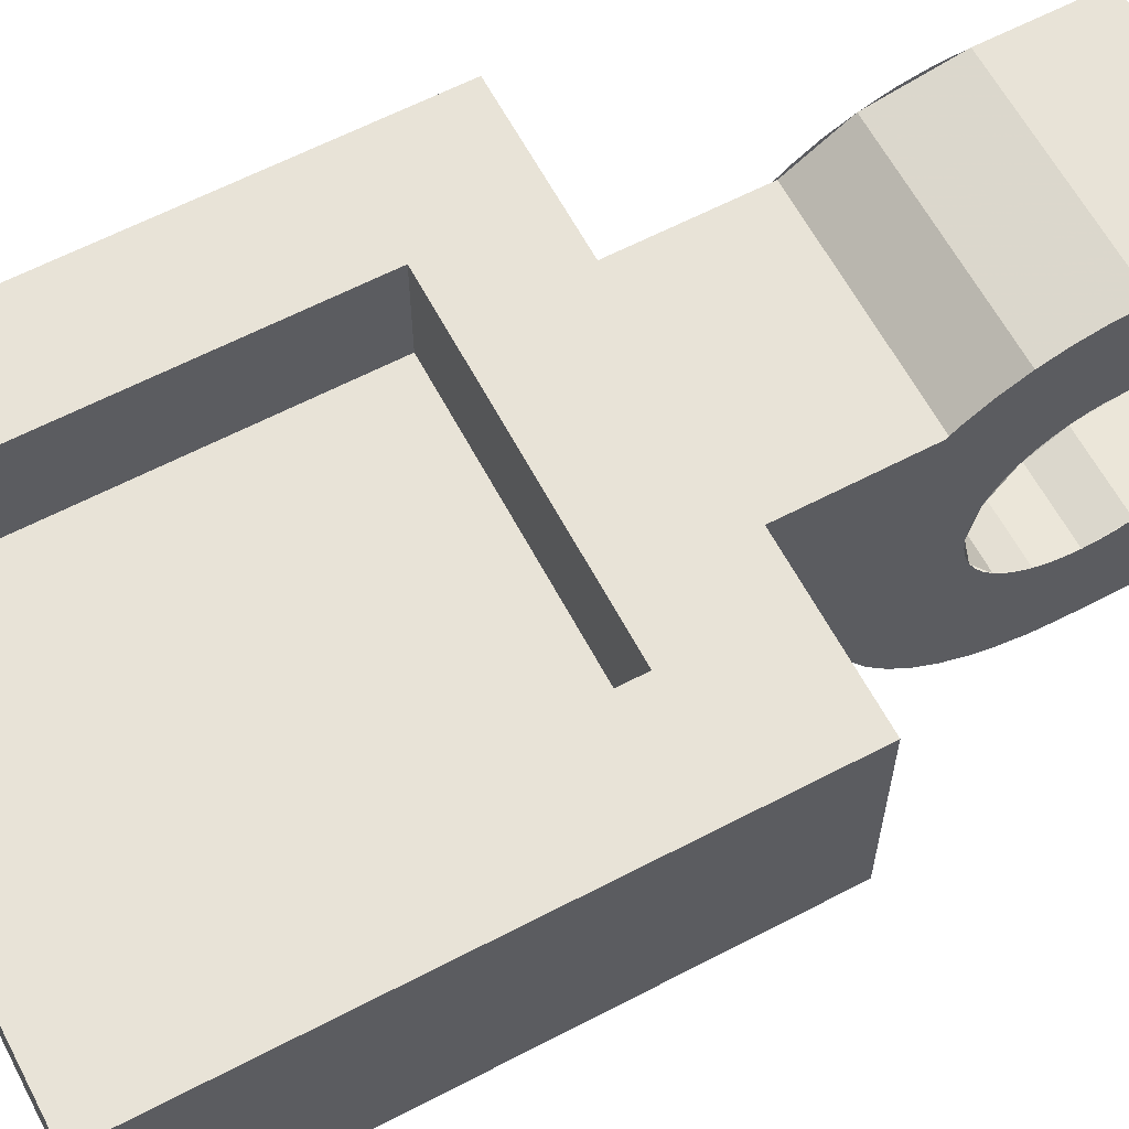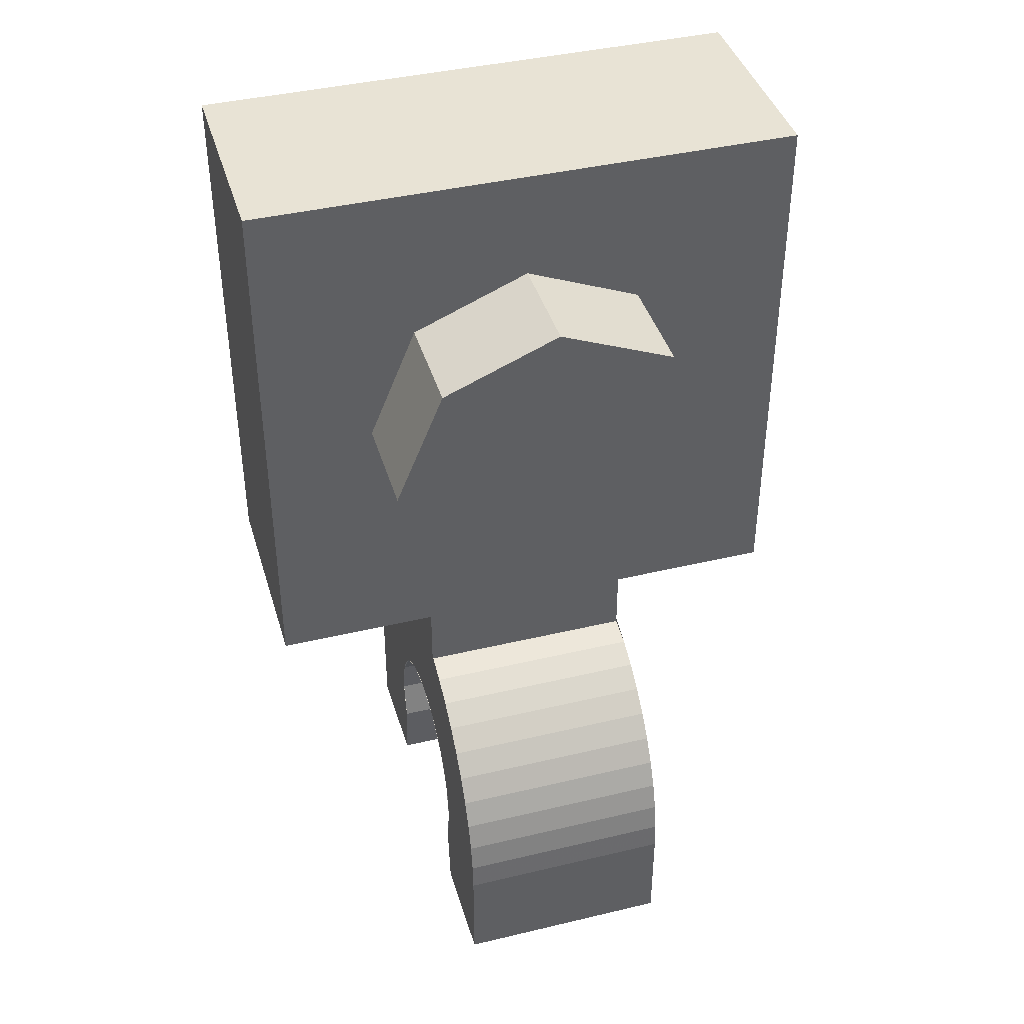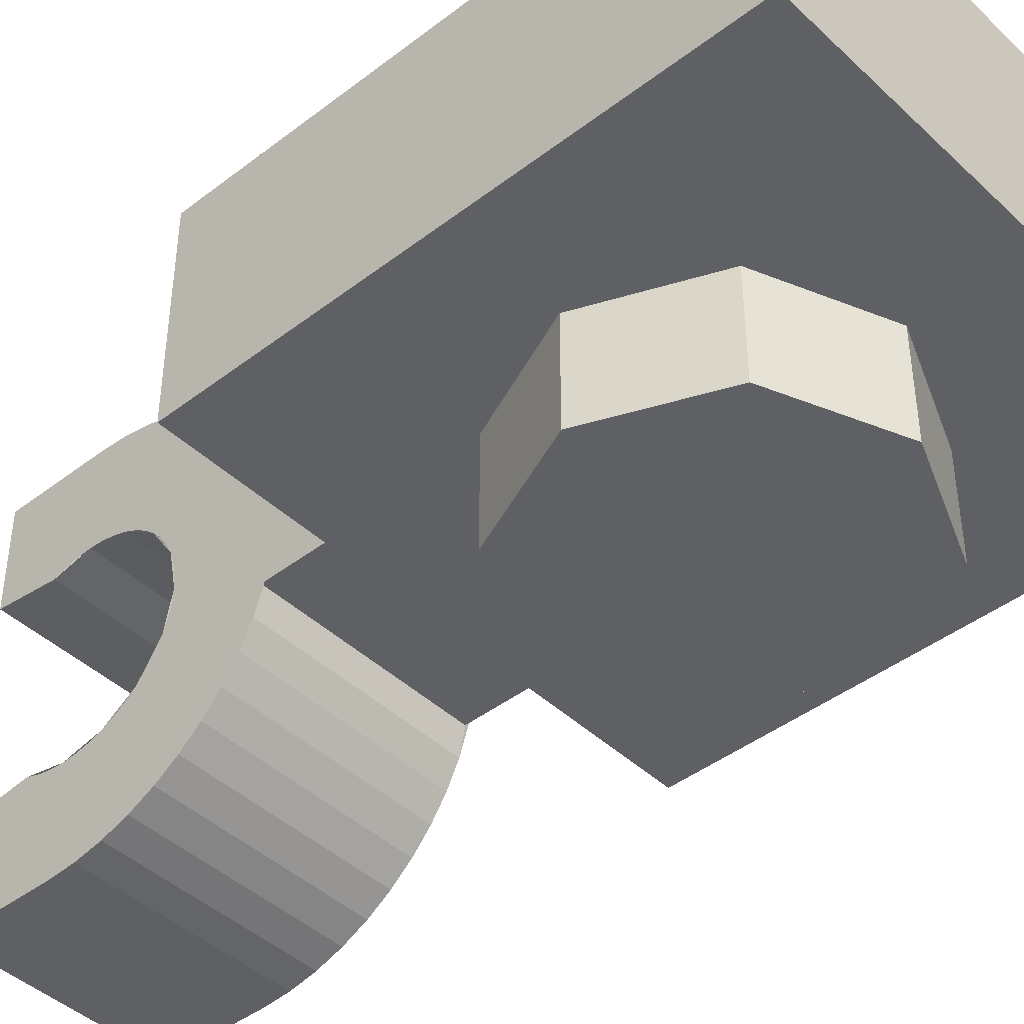
<metadata>
{"format":"obj","ext":"obj","renderer":"f3d","projection":"perspective","resolution":1024,"background":"white","views":[{"elev":62.4,"azim":62.1,"up":"+Y"},{"elev":41.0,"azim":-16.2,"up":"+Z"},{"elev":-43.4,"azim":-47.8,"up":"+Y"}]}
</metadata>
<code>
v -0.2121 0 0.2121
v 0 0 0.3
v 0 -0.2 0.3
v -0.2121 -0.2 0.2121
v -0.3 0 0
v -0.2121 0 0.2121
v -0.2121 -0.2 0.2121
v -0.3 -0.2 0
v -0.2121 0 -0.2121
v -0.3 0 0
v -0.3 -0.2 0
v -0.2121 -0.2 -0.2121
v 0 0 -0.3
v -0.2121 0 -0.2121
v -0.2121 -0.2 -0.2121
v 0 -0.2 -0.3
v 0.2121 0 -0.2121
v 0 0 -0.3
v 0 -0.2 -0.3
v 0.2121 -0.2 -0.2121
v 0.3 0 0
v 0.2121 0 -0.2121
v 0.2121 -0.2 -0.2121
v 0.3 -0.2 0
v 0.2121 0 0.2121
v 0.3 0 0
v 0.3 -0.2 0
v 0.2121 -0.2 0.2121
v 0 0 0.3
v 0.2121 0 0.2121
v 0.2121 -0.2 0.2121
v 0 -0.2 0.3
v 0 -0.2 0
v 0 -0.2 0.3
v -0.2121 -0.2 0.2121
v 0 -0.2 0
v -0.2121 -0.2 0.2121
v -0.3 -0.2 0
v 0 -0.2 0
v -0.3 -0.2 0
v -0.2121 -0.2 -0.2121
v 0 -0.2 0
v -0.2121 -0.2 -0.2121
v 0 -0.2 -0.3
v 0 -0.2 0
v 0 -0.2 -0.3
v 0.2121 -0.2 -0.2121
v 0 -0.2 0
v 0.2121 -0.2 -0.2121
v 0.3 -0.2 0
v 0 -0.2 0
v 0.3 -0.2 0
v 0.2121 -0.2 0.2121
v 0 -0.2 0
v 0.2121 -0.2 0.2121
v 0 -0.2 0.3
v 0.2 0.285 -1.077
v 0.2 0.3 -1.2
v -0.2 0.3 -1.2
v -0.2 0.285 -1.077
v 0.2 -0.085 -1.077
v 0.2 -0.1 -1.2
v -0.2 -0.1 -1.2
v -0.2 -0.085 -1.077
v -0.2 0.3002 -0.9999
v 0.2 0.3002 -0.9999
v 0.2 0.285 -1.077
v -0.2 0.285 -1.077
v -0.2 0.2849 -0.9233
v 0.2 0.2849 -0.9233
v 0.2 0.3002 -0.9999
v -0.2 0.3002 -0.9999
v -0.2 0.2415 -0.8584
v 0.2 0.2415 -0.8584
v 0.2 0.2849 -0.9233
v -0.2 0.2849 -0.9233
v -0.2 0.1765 -0.815
v 0.2 0.1765 -0.815
v 0.2 0.2415 -0.8584
v -0.2 0.2415 -0.8584
v -0.2 0.09988 -0.7998
v 0.2 0.09988 -0.7998
v 0.2 0.1765 -0.815
v -0.2 0.1765 -0.815
v -0.2 0.02328 -0.8151
v 0.2 0.02328 -0.8151
v 0.2 0.09988 -0.7998
v -0.2 0.09988 -0.7998
v -0.2 -0.04164 -0.8585
v 0.2 -0.04164 -0.8585
v 0.2 0.02328 -0.8151
v -0.2 0.02328 -0.8151
v -0.2 -0.085 -0.9235
v 0.2 -0.085 -0.9235
v 0.2 -0.04164 -0.8585
v -0.2 -0.04164 -0.8585
v -0.2 -0.1002 -1
v 0.2 -0.1002 -1
v 0.2 -0.085 -0.9235
v -0.2 -0.085 -0.9235
v -0.2 -0.08491 -1.077
v 0.2 -0.08491 -1.077
v 0.2 -0.1002 -1
v -0.2 -0.1002 -1
v 0.2 0.3 -1.2
v 0.2 0.2983 -1.026
v 0.2 0.3 -1
v 0.2 0.3 -1.2
v 0.2 0.2932 -1.052
v 0.2 0.2983 -1.026
v 0.2 0.3 -1.2
v 0.2 0.2848 -1.077
v 0.2 0.2932 -1.052
v -0.2 0.3 -1.2
v -0.2 0.2983 -1.026
v -0.2 0.3 -1
v -0.2 0.3 -1.2
v -0.2 0.2932 -1.052
v -0.2 0.2983 -1.026
v -0.2 0.3 -1.2
v -0.2 0.2848 -1.077
v -0.2 0.2932 -1.052
v -0.2 -0.1 -1.2
v -0.2 -0.09828 -1.026
v -0.2 -0.1 -1
v -0.2 -0.1 -1.2
v -0.2 -0.09318 -1.052
v -0.2 -0.09828 -1.026
v -0.2 -0.1 -1.2
v -0.2 -0.08478 -1.077
v -0.2 -0.09318 -1.052
v 0.2 -0.1 -1.2
v 0.2 -0.09828 -1.026
v 0.2 -0.1 -1
v 0.2 -0.1 -1.2
v 0.2 -0.09318 -1.052
v 0.2 -0.09828 -1.026
v 0.2 -0.1 -1.2
v 0.2 -0.08478 -1.077
v 0.2 -0.09318 -1.052
v 0.2 0.5 -1
v -0.2 0.5 -1
v -0.2 0.4696 -0.8469
v 0.2 0.4696 -0.8469
v 0.2 0.4 -0.743
v -0.2 0.4 -0.743
v -0.2 0.4696 -0.8469
v 0.2 0.4696 -0.8469
v -0.2 0.4 -0.5
v -0.2 0.4 -0.743
v 0.2 0.4 -0.743
v 0.2 0.4 -0.5
v -0.2 0.1 -0.6
v -0.2 0 -0.62
v -0.2 0 -0.5
v -0.2 0.4 -0.5
v -0.2 0.2531 -0.6304
v -0.2 0.1 -0.6
v -0.2 0 -0.5
v -0.2 0.4 -0.5
v -0.2 0.3828 -0.7172
v -0.2 0.2531 -0.6304
v -0.2 0.4 -0.5
v -0.2 0.4 -0.743
v -0.2 0.3828 -0.7172
v 0.2 0 -0.5
v 0.2 0 -0.62
v 0.2 0.1 -0.6
v 0.2 0 -0.5
v 0.2 0.1 -0.6
v 0.2 0.2531 -0.6304
v 0.2 0.4 -0.5
v 0.2 0.2531 -0.6304
v 0.2 0.3828 -0.7172
v 0.2 0.4 -0.5
v 0.2 0.3828 -0.7172
v 0.2 0.4 -0.743
v 0.2 0.4 -0.5
v 0.2 0 -0.62
v -0.2 0 -0.62
v -0.2 -0.05308 -0.6304
v 0.2 -0.05308 -0.6304
v -0.2 0 -0.5
v -0.2 0 -0.62
v 0.2 0 -0.62
v 0.2 0 -0.5
v 0.2 0.5 -1.2
v 0.2 0.3 -1.2
v -0.2 0.3 -1.2
v -0.2 0.5 -1.2
v -0.2 0.5 -1.2
v -0.2 0.3 -1.2
v -0.2 0.3 -1
v -0.2 0.5 -1
v 0.2 0.3 -1.2
v 0.2 0.5 -1.2
v 0.2 0.5 -1
v 0.2 0.3 -1
v 0.2 0.5 -1.2
v -0.2 0.5 -1.2
v -0.2 0.5 -1
v 0.2 0.5 -1
v 0.2 -0.3 -1.2
v 0.2 -0.1 -1.2
v -0.2 -0.1 -1.2
v -0.2 -0.3 -1.2
v -0.2 -0.3 -1.2
v -0.2 -0.1 -1.2
v -0.2 -0.1 -1
v -0.2 -0.3 -1
v 0.2 -0.1 -1.2
v 0.2 -0.3 -1.2
v 0.2 -0.3 -1
v 0.2 -0.1 -1
v 0.2 -0.3 -1.2
v -0.2 -0.3 -1.2
v -0.2 -0.3 -1
v 0.2 -0.3 -1
v -0.2 -0.3 -1
v -0.2 -0.2966 -0.9478
v 0.2 -0.2966 -0.9478
v 0.2 -0.3 -1
v -0.2 -0.2966 -0.9478
v -0.2 -0.2864 -0.8965
v 0.2 -0.2864 -0.8965
v 0.2 -0.2966 -0.9478
v -0.2 -0.2864 -0.8965
v -0.2 -0.2696 -0.8469
v 0.2 -0.2696 -0.8469
v 0.2 -0.2864 -0.8965
v -0.2 -0.2696 -0.8469
v -0.2 -0.2464 -0.8
v 0.2 -0.2464 -0.8
v 0.2 -0.2696 -0.8469
v -0.2 -0.2464 -0.8
v -0.2 -0.2174 -0.7565
v 0.2 -0.2174 -0.7565
v 0.2 -0.2464 -0.8
v -0.2 -0.2174 -0.7565
v -0.2 -0.1828 -0.7172
v 0.2 -0.1828 -0.7172
v 0.2 -0.2174 -0.7565
v -0.2 -0.1828 -0.7172
v -0.2 -0.1435 -0.6826
v 0.2 -0.1435 -0.6826
v 0.2 -0.1828 -0.7172
v -0.2 -0.1435 -0.6826
v -0.2 -0.1 -0.6536
v 0.2 -0.1 -0.6536
v 0.2 -0.1435 -0.6826
v -0.2 -0.1 -0.6536
v -0.2 -0.05308 -0.6304
v 0.2 -0.05308 -0.6304
v 0.2 -0.1 -0.6536
v -0.2 0.5 -1
v -0.2 0.4966 -0.9478
v -0.2 0.2983 -0.9739
v -0.2 0.3 -1
v -0.2 0.4966 -0.9478
v -0.2 0.4864 -0.8965
v -0.2 0.2932 -0.9482
v -0.2 0.2983 -0.9739
v -0.2 0.4864 -0.8965
v -0.2 0.4696 -0.8469
v -0.2 0.2848 -0.9235
v -0.2 0.2932 -0.9482
v -0.2 0.4696 -0.8469
v -0.2 0.4464 -0.8
v -0.2 0.2732 -0.9
v -0.2 0.2848 -0.9235
v -0.2 0.4464 -0.8
v -0.2 0.4174 -0.7565
v -0.2 0.2587 -0.8782
v -0.2 0.2732 -0.9
v -0.2 0.4174 -0.7565
v -0.2 0.3828 -0.7172
v -0.2 0.2414 -0.8586
v -0.2 0.2587 -0.8782
v -0.2 0.3828 -0.7172
v -0.2 0.3435 -0.6826
v -0.2 0.2218 -0.8413
v -0.2 0.2414 -0.8586
v -0.2 0.3435 -0.6826
v -0.2 0.3 -0.6536
v -0.2 0.2 -0.8268
v -0.2 0.2218 -0.8413
v -0.2 0.3 -0.6536
v -0.2 0.2531 -0.6304
v -0.2 0.1765 -0.8152
v -0.2 0.2 -0.8268
v -0.2 0.2531 -0.6304
v -0.2 0.2035 -0.6136
v -0.2 0.1518 -0.8068
v -0.2 0.1765 -0.8152
v -0.2 0.2035 -0.6136
v -0.2 0.1522 -0.6034
v -0.2 0.1261 -0.8017
v -0.2 0.1518 -0.8068
v -0.2 0.1522 -0.6034
v -0.2 0.1 -0.6
v -0.2 0.1 -0.8
v -0.2 0.1261 -0.8017
v -0.2 0.1 -0.6
v -0.2 0.0478 -0.6034
v -0.2 0.0739 -0.8017
v -0.2 0.1 -0.8
v -0.2 0.0478 -0.6034
v -0.2 -0.003519 -0.6136
v -0.2 0.04824 -0.8068
v -0.2 0.0739 -0.8017
v -0.2 -0.003519 -0.6136
v -0.2 -0.05308 -0.6304
v -0.2 0.02346 -0.8152
v -0.2 0.04824 -0.8068
v -0.2 -0.05308 -0.6304
v -0.2 -0.1 -0.6536
v -0.2 0 -0.8268
v -0.2 0.02346 -0.8152
v -0.2 -0.1 -0.6536
v -0.2 -0.1435 -0.6826
v -0.2 -0.02176 -0.8413
v -0.2 0 -0.8268
v -0.2 -0.1435 -0.6826
v -0.2 -0.1828 -0.7172
v -0.2 -0.04142 -0.8586
v -0.2 -0.02176 -0.8413
v -0.2 -0.1828 -0.7172
v -0.2 -0.2174 -0.7565
v -0.2 -0.05868 -0.8782
v -0.2 -0.04142 -0.8586
v -0.2 -0.2174 -0.7565
v -0.2 -0.2464 -0.8
v -0.2 -0.0732 -0.9
v -0.2 -0.05868 -0.8782
v -0.2 -0.2464 -0.8
v -0.2 -0.2696 -0.8469
v -0.2 -0.08478 -0.9235
v -0.2 -0.0732 -0.9
v -0.2 -0.2696 -0.8469
v -0.2 -0.2864 -0.8965
v -0.2 -0.09318 -0.9482
v -0.2 -0.08478 -0.9235
v -0.2 -0.2864 -0.8965
v -0.2 -0.2966 -0.9478
v -0.2 -0.09828 -0.9739
v -0.2 -0.09318 -0.9482
v -0.2 -0.2966 -0.9478
v -0.2 -0.3 -1
v -0.2 -0.1 -1
v -0.2 -0.09828 -0.9739
v 0.2 0.5 -1
v 0.2 0.4966 -0.9478
v 0.2 0.2983 -0.9739
v 0.2 0.3 -1
v 0.2 0.4966 -0.9478
v 0.2 0.4864 -0.8965
v 0.2 0.2932 -0.9482
v 0.2 0.2983 -0.9739
v 0.2 0.4864 -0.8965
v 0.2 0.4696 -0.8469
v 0.2 0.2848 -0.9235
v 0.2 0.2932 -0.9482
v 0.2 0.4696 -0.8469
v 0.2 0.4464 -0.8
v 0.2 0.2732 -0.9
v 0.2 0.2848 -0.9235
v 0.2 0.4464 -0.8
v 0.2 0.4174 -0.7565
v 0.2 0.2587 -0.8782
v 0.2 0.2732 -0.9
v 0.2 0.4174 -0.7565
v 0.2 0.3828 -0.7172
v 0.2 0.2414 -0.8586
v 0.2 0.2587 -0.8782
v 0.2 0.3828 -0.7172
v 0.2 0.3435 -0.6826
v 0.2 0.2218 -0.8413
v 0.2 0.2414 -0.8586
v 0.2 0.3435 -0.6826
v 0.2 0.3 -0.6536
v 0.2 0.2 -0.8268
v 0.2 0.2218 -0.8413
v 0.2 0.3 -0.6536
v 0.2 0.2531 -0.6304
v 0.2 0.1765 -0.8152
v 0.2 0.2 -0.8268
v 0.2 0.2531 -0.6304
v 0.2 0.2035 -0.6136
v 0.2 0.1518 -0.8068
v 0.2 0.1765 -0.8152
v 0.2 0.2035 -0.6136
v 0.2 0.1522 -0.6034
v 0.2 0.1261 -0.8017
v 0.2 0.1518 -0.8068
v 0.2 0.1522 -0.6034
v 0.2 0.1 -0.6
v 0.2 0.1 -0.8
v 0.2 0.1261 -0.8017
v 0.2 0.1 -0.6
v 0.2 0.0478 -0.6034
v 0.2 0.0739 -0.8017
v 0.2 0.1 -0.8
v 0.2 0.0478 -0.6034
v 0.2 -0.003519 -0.6136
v 0.2 0.04824 -0.8068
v 0.2 0.0739 -0.8017
v 0.2 -0.003519 -0.6136
v 0.2 -0.05308 -0.6304
v 0.2 0.02346 -0.8152
v 0.2 0.04824 -0.8068
v 0.2 -0.05308 -0.6304
v 0.2 -0.1 -0.6536
v 0.2 0 -0.8268
v 0.2 0.02346 -0.8152
v 0.2 -0.1 -0.6536
v 0.2 -0.1435 -0.6826
v 0.2 -0.02176 -0.8413
v 0.2 0 -0.8268
v 0.2 -0.1435 -0.6826
v 0.2 -0.1828 -0.7172
v 0.2 -0.04142 -0.8586
v 0.2 -0.02176 -0.8413
v 0.2 -0.1828 -0.7172
v 0.2 -0.2174 -0.7565
v 0.2 -0.05868 -0.8782
v 0.2 -0.04142 -0.8586
v 0.2 -0.2174 -0.7565
v 0.2 -0.2464 -0.8
v 0.2 -0.0732 -0.9
v 0.2 -0.05868 -0.8782
v 0.2 -0.2464 -0.8
v 0.2 -0.2696 -0.8469
v 0.2 -0.08478 -0.9235
v 0.2 -0.0732 -0.9
v 0.2 -0.2696 -0.8469
v 0.2 -0.2864 -0.8965
v 0.2 -0.09318 -0.9482
v 0.2 -0.08478 -0.9235
v 0.2 -0.2864 -0.8965
v 0.2 -0.2966 -0.9478
v 0.2 -0.09828 -0.9739
v 0.2 -0.09318 -0.9482
v 0.2 -0.2966 -0.9478
v 0.2 -0.3 -1
v 0.2 -0.1 -1
v 0.2 -0.09828 -0.9739
v -0.5 0 0.5
v -0.5 0.4 0.5
v 0.5 0.4 0.5
v 0.5 0 0.5
v 0.5 0 0.5
v 0.5 0.4 0.5
v 0.5 0.4 -0.5
v 0.5 0 -0.5
v -0.5 0.4 0.5
v -0.5 0 0.5
v -0.5 0 -0.5
v -0.5 0.4 -0.5
v -0.5 0 0.5
v 0.5 0 0.5
v 0.5 0 -0.5
v -0.5 0 -0.5
v -0.3 0.2 0.3
v 0.3 0.2 0.3
v 0.3 0.2 -0.3
v -0.3 0.2 -0.3
v -0.3 0.2 0.3
v -0.3 0.4 0.3
v 0.3 0.4 0.3
v 0.3 0.2 0.3
v -0.3 0.2 -0.3
v -0.3 0.4 -0.3
v -0.3 0.4 0.3
v -0.3 0.2 0.3
v 0.3 0.2 -0.3
v 0.3 0.4 -0.3
v -0.3 0.4 -0.3
v -0.3 0.2 -0.3
v 0.3 0.2 0.3
v 0.3 0.4 0.3
v 0.3 0.4 -0.3
v 0.3 0.2 -0.3
v -0.2 0.4 -0.5
v -0.5 0.4 -0.5
v -0.5 0 -0.5
v -0.2 0 -0.5
v 0.2 0.4 -0.5
v 0.5 0.4 -0.5
v 0.5 0 -0.5
v 0.2 0 -0.5
v 0.5 0.4 -0.5
v 0.3 0.4 -0.3
v -0.3 0.4 -0.3
v -0.5 0.4 -0.5
v -0.5 0.4 -0.5
v -0.3 0.4 -0.3
v -0.3 0.4 0.3
v -0.5 0.4 0.5
v -0.5 0.4 0.5
v -0.3 0.4 0.3
v 0.3 0.4 0.3
v 0.5 0.4 0.5
v 0.5 0.4 0.5
v 0.3 0.4 0.3
v 0.3 0.4 -0.3
v 0.5 0.4 -0.5
g mesh4399448
f 1 3 2
f 3 1 4
f 5 7 6
f 7 5 8
f 9 11 10
f 11 9 12
f 13 15 14
f 15 13 16
f 17 19 18
f 19 17 20
f 21 23 22
f 23 21 24
f 25 27 26
f 27 25 28
f 29 31 30
f 31 29 32
g mesh4399450
f 33 34 35
f 36 37 38
f 39 40 41
f 42 43 44
f 45 46 47
f 48 49 50
f 51 52 53
f 54 55 56
g mesh4399454
f 57 59 58
f 59 57 60
g mesh4399456
f 61 62 63
f 63 64 61
g mesh4399458
f 65 67 66
f 67 65 68
f 69 71 70
f 71 69 72
f 73 75 74
f 75 73 76
f 77 79 78
f 79 77 80
f 81 83 82
f 83 81 84
f 85 87 86
f 87 85 88
f 89 91 90
f 91 89 92
f 93 95 94
f 95 93 96
f 97 99 98
f 99 97 100
f 101 103 102
f 103 101 104
g mesh4399462
f 105 107 106
f 108 110 109
f 111 113 112
g mesh4399464
f 114 115 116
f 117 118 119
f 120 121 122
g mesh4399466
f 123 125 124
f 126 128 127
f 129 131 130
g mesh4399468
f 132 133 134
f 135 136 137
f 138 139 140
g mesh4399470
f 141 142 143
f 143 144 141
g mesh4399472
f 145 147 146
f 147 145 148
g mesh4399473
f 149 151 150
f 151 149 152
f 153 154 155
f 156 157 158
f 158 159 156
f 160 161 162
f 163 164 165
f 166 167 168
f 169 170 171
f 171 172 169
f 173 174 175
f 176 177 178
g mesh4399475
f 179 180 181
f 181 182 179
g mesh4399476
f 183 184 185
f 185 186 183
g mesh4399478
f 187 188 189
f 189 190 187
g mesh4399479
f 191 192 193
f 193 194 191
g mesh4399480
f 195 196 197
f 197 198 195
g mesh4399481
f 199 200 201
f 201 202 199
g mesh4399483
f 203 205 204
f 205 203 206
g mesh4399484
f 207 209 208
f 209 207 210
g mesh4399485
f 211 213 212
f 213 211 214
g mesh4399486
f 215 217 216
f 217 215 218
g mesh4399490
f 219 221 220
f 221 219 222
f 223 225 224
f 225 223 226
f 227 229 228
f 229 227 230
f 231 233 232
f 233 231 234
f 235 237 236
f 237 235 238
f 239 241 240
f 241 239 242
f 243 245 244
f 245 243 246
f 247 249 248
f 249 247 250
f 251 253 252
f 253 251 254
g mesh4399491
f 255 257 256
f 257 255 258
f 259 261 260
f 261 259 262
f 263 265 264
f 265 263 266
f 267 269 268
f 269 267 270
f 271 273 272
f 273 271 274
f 275 277 276
f 277 275 278
f 279 281 280
f 281 279 282
f 283 285 284
f 285 283 286
f 287 289 288
f 289 287 290
f 291 293 292
f 293 291 294
f 295 297 296
f 297 295 298
f 299 301 300
f 301 299 302
f 303 305 304
f 305 303 306
f 307 309 308
f 309 307 310
f 311 313 312
f 313 311 314
f 315 317 316
f 317 315 318
f 319 321 320
f 321 319 322
f 323 325 324
f 325 323 326
f 327 329 328
f 329 327 330
f 331 333 332
f 333 331 334
f 335 337 336
f 337 335 338
f 339 341 340
f 341 339 342
f 343 345 344
f 345 343 346
f 347 349 348
f 349 347 350
g mesh4399493
f 351 352 353
f 353 354 351
f 355 356 357
f 357 358 355
f 359 360 361
f 361 362 359
f 363 364 365
f 365 366 363
f 367 368 369
f 369 370 367
f 371 372 373
f 373 374 371
f 375 376 377
f 377 378 375
f 379 380 381
f 381 382 379
f 383 384 385
f 385 386 383
f 387 388 389
f 389 390 387
f 391 392 393
f 393 394 391
f 395 396 397
f 397 398 395
f 399 400 401
f 401 402 399
f 403 404 405
f 405 406 403
f 407 408 409
f 409 410 407
f 411 412 413
f 413 414 411
f 415 416 417
f 417 418 415
f 419 420 421
f 421 422 419
f 423 424 425
f 425 426 423
f 427 428 429
f 429 430 427
f 431 432 433
f 433 434 431
f 435 436 437
f 437 438 435
f 439 440 441
f 441 442 439
f 443 444 445
f 445 446 443
g mesh4399496
f 447 449 448
f 449 447 450
g mesh4399497
f 451 453 452
f 453 451 454
g mesh4399498
f 455 457 456
f 457 455 458
g mesh4399499
f 459 461 460
f 461 459 462
g mesh4399501
f 463 464 465
f 465 466 463
f 467 468 469
f 469 470 467
f 471 472 473
f 473 474 471
f 475 476 477
f 477 478 475
f 479 480 481
f 481 482 479
g mesh4399503
f 483 485 484
f 485 483 486
g mesh4399505
f 487 488 489
f 489 490 487
f 491 493 492
f 493 491 494
f 495 497 496
f 497 495 498
f 499 501 500
f 501 499 502
f 503 505 504
f 505 503 506

</code>
